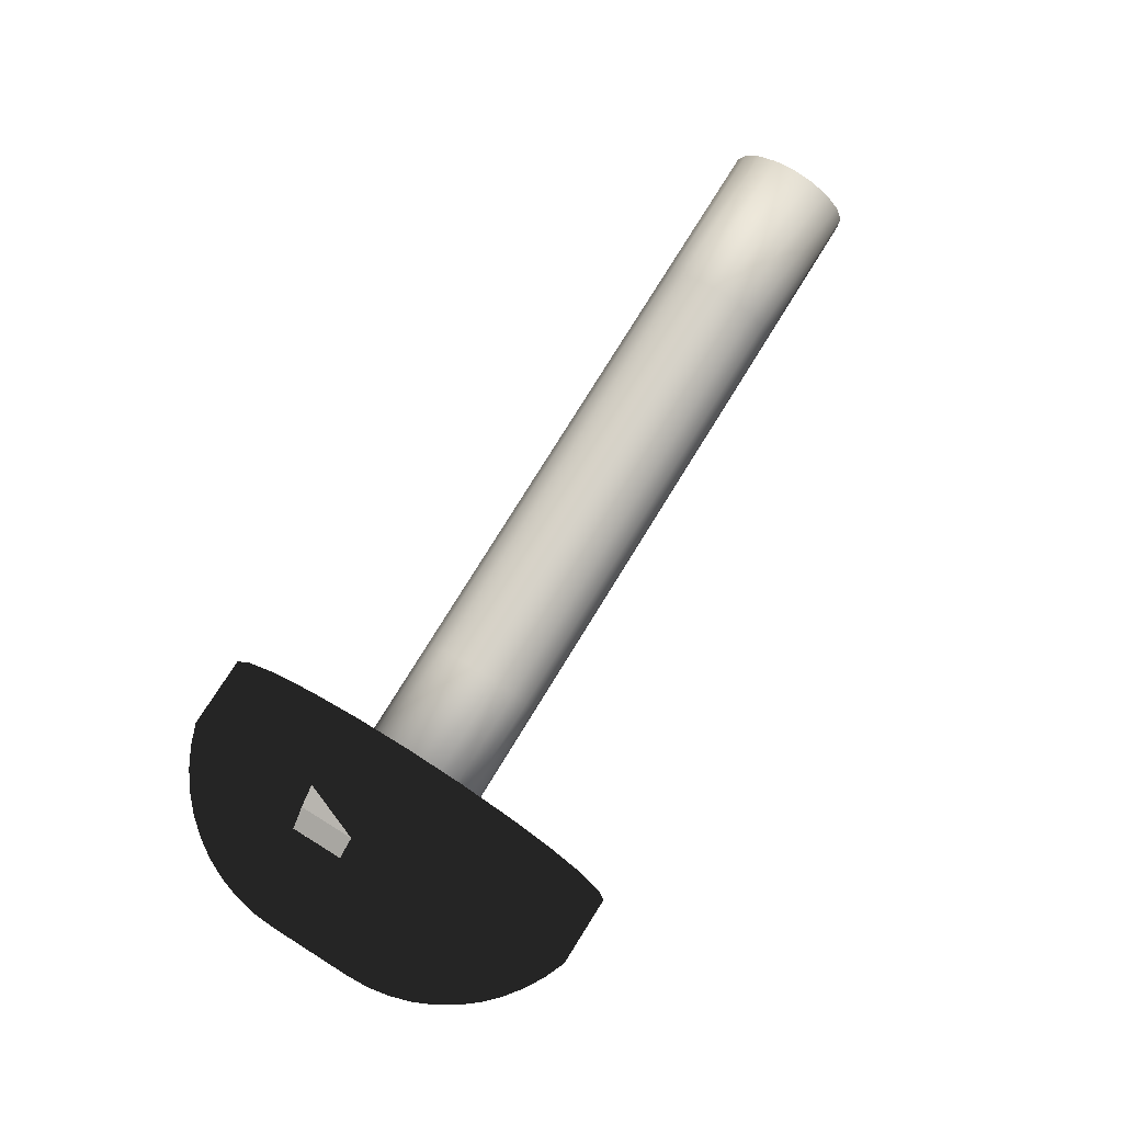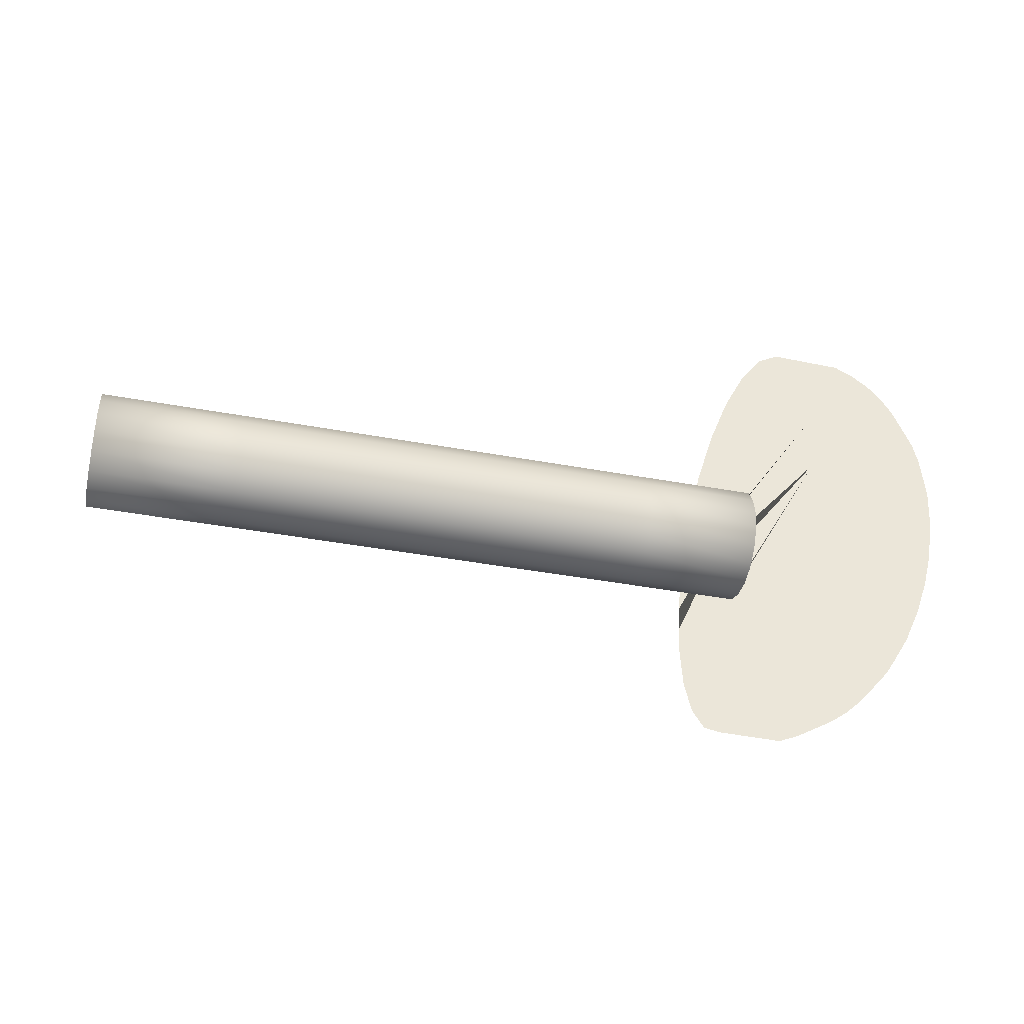
<metadata>
{"format":"obj","ext":"obj","renderer":"f3d","projection":"perspective","resolution":1024,"background":"white","views":[{"elev":77.8,"azim":122.2,"up":"+Y"},{"elev":-39.4,"azim":-12.6,"up":"+Z"}]}
</metadata>
<code>
v  2.732 2.5 -0.3153
v  2.735 2.5 -0.3738
v  2.734 2.53 -0.3698
v  2.731 2.515 -0.3134
v  2.732 2.485 -0.3134
v  2.736 2.47 -0.3698
v  2.731 2.529 -0.3076
v  2.733 2.471 -0.3076
v  2.73 2.541 -0.2985
v  2.73 2.55 -0.2866
v  2.733 2.46 -0.2985
v  2.73 2.556 -0.2727
v  2.733 2.45 -0.2866
v  2.729 2.558 -0.2578
v  2.734 2.445 -0.2727
v  2.73 2.556 -0.2429
v  2.734 2.443 -0.2578
v  2.73 2.55 -0.229
v  2.734 2.445 -0.2429
v  2.73 2.541 -0.2171
v  2.733 2.45 -0.229
v  2.731 2.529 -0.2079
v  2.733 2.46 -0.2171
v  2.733 2.471 -0.2079
v  2.731 2.515 -0.2022
v  2.732 2.485 -0.2022
v  2.732 2.5 -0.2002
v  2.734 2.53 -0.1457
v  2.735 2.5 -0.1418
v  2.732 2.5 -0.0833
v  2.73 2.545 -0.0893
v  2.719 2.56 -0.0337
v  2.721 2.5 -0.0258
v  2.7 2.574 0.0202
v  2.703 2.499 0.03
v  2.675 2.587 0.0715
v  2.678 2.498 0.0831
v  2.643 2.598 0.1194
v  2.647 2.497 0.1327
v  2.606 2.608 0.1633
v  2.61 2.496 0.1781
v  2.568 2.494 0.2186
v  2.563 2.617 0.2024
v  2.516 2.625 0.2361
v  2.521 2.493 0.2536
v  2.47 2.491 0.2824
v  2.465 2.63 0.264
v  2.41 2.634 0.2856
v  2.416 2.489 0.3047
v  2.228 2.482 0.3047
v  2.223 2.627 0.2856
v  2.234 2.336 0.2856
v  2.239 2.2 0.2294
v  2.218 2.763 0.2294
v  2.243 2.084 0.14
v  2.405 2.77 0.2294
v  2.46 2.76 0.21
v  2.511 2.748 0.1851
v  2.559 2.732 0.1548
v  2.602 2.714 0.1197
v  2.64 2.692 0.0804
v  2.672 2.669 0.0374
v  2.697 2.643 -0.0086
v  2.716 2.616 -0.0569
v  2.728 2.587 -0.1067
v  2.733 2.558 -0.1573
v  2.732 2.582 -0.1757
v  2.732 2.601 -0.1998
v  2.731 2.612 -0.2278
v  2.731 2.616 -0.2578
v  2.731 2.614 -0.2428
v  2.731 2.612 -0.2878
v  2.732 2.601 -0.3158
v  2.732 2.582 -0.3398
v  2.733 2.558 -0.3583
v  2.73 2.545 -0.4263
v  2.728 2.587 -0.4089
v  2.732 2.5 -0.4322
v  2.733 2.455 -0.4263
v  2.735 2.413 -0.4089
v  2.737 2.442 -0.3583
v  2.738 2.418 -0.3398
v  2.739 2.4 -0.3158
v  2.739 2.388 -0.2878
v  2.74 2.385 -0.2578
v  2.739 2.388 -0.2278
v  2.739 2.4 -0.1998
v  2.738 2.418 -0.1757
v  2.737 2.442 -0.1573
v  2.736 2.47 -0.1457
v  2.733 2.455 -0.0893
v  2.723 2.44 -0.0337
v  2.705 2.425 0.0202
v  2.681 2.41 0.0715
v  2.651 2.396 0.1194
v  2.614 2.383 0.1633
v  2.572 2.371 0.2024
v  2.526 2.36 0.2361
v  2.475 2.351 0.264
v  2.421 2.343 0.2856
v  2.426 2.208 0.2294
v  2.431 2.091 0.14
v  2.214 2.879 0.14
v  2.247 1.995 0.0235
v  2.401 2.886 0.14
v  2.456 2.872 0.1242
v  2.507 2.854 0.1038
v  2.555 2.831 0.0791
v  2.599 2.804 0.0505
v  2.637 2.773 0.0184
v  2.669 2.739 -0.0167
v  2.695 2.703 -0.0543
v  2.715 2.664 -0.0937
v  2.727 2.624 -0.1344
v  2.726 2.651 -0.1705
v  2.725 2.669 -0.2126
v  2.725 2.672 -0.2352
v  2.725 2.675 -0.2578
v  2.725 2.669 -0.3029
v  2.726 2.651 -0.345
v  2.727 2.624 -0.3811
v  2.715 2.664 -0.4218
v  2.716 2.616 -0.4587
v  2.719 2.56 -0.4819
v  2.721 2.5 -0.4898
v  2.723 2.44 -0.4819
v  2.725 2.384 -0.4587
v  2.736 2.377 -0.3811
v  2.727 2.336 -0.4218
v  2.737 2.349 -0.345
v  2.738 2.332 -0.3029
v  2.738 2.326 -0.2578
v  2.738 2.332 -0.2126
v  2.737 2.349 -0.1705
v  2.736 2.377 -0.1344
v  2.735 2.413 -0.1067
v  2.725 2.384 -0.0569
v  2.708 2.355 -0.0086
v  2.684 2.328 0.0374
v  2.654 2.302 0.0804
v  2.618 2.278 0.1197
v  2.577 2.256 0.1548
v  2.53 2.237 0.1851
v  2.48 2.221 0.21
v  2.484 2.109 0.1242
v  2.434 2.002 0.0235
v  2.487 2.023 0.0123
v  2.436 1.946 -0.1122
v  2.489 1.969 -0.118
v  2.49 1.951 -0.2578
v  2.437 1.926 -0.2578
v  2.436 1.946 -0.4034
v  2.489 1.969 -0.3976
v  2.249 1.919 -0.2578
v  2.249 1.939 -0.4034
v  2.233 2.361 -0.2254
v  2.233 2.357 -0.2578
v  2.232 2.393 -0.1694
v  2.232 2.373 -0.1953
v  2.23 2.449 -0.137
v  2.231 2.419 -0.1495
v  2.228 2.482 -0.1328
v  2.249 1.939 -0.1122
v  2.208 3.025 -0.1122
v  2.21 2.968 0.0235
v  2.398 2.975 0.0235
v  2.453 2.958 0.0123
v  2.504 2.935 -0.0021
v  2.553 2.906 -0.0196
v  2.596 2.873 -0.0398
v  2.635 2.835 -0.0625
v  2.667 2.793 -0.0873
v  2.693 2.748 -0.1139
v  2.713 2.701 -0.1418
v  2.712 2.724 -0.1977
v  2.712 2.728 -0.2278
v  2.712 2.732 -0.2578
v  2.712 2.724 -0.3178
v  2.713 2.701 -0.3738
v  2.695 2.703 -0.4613
v  2.693 2.748 -0.4017
v  2.697 2.643 -0.507
v  2.7 2.574 -0.5357
v  2.703 2.499 -0.5455
v  2.705 2.425 -0.5357
v  2.708 2.355 -0.507
v  2.71 2.296 -0.4613
v  2.728 2.299 -0.3738
v  2.712 2.25 -0.4017
v  2.729 2.276 -0.3178
v  2.729 2.268 -0.2578
v  2.729 2.276 -0.1977
v  2.728 2.299 -0.1418
v  2.727 2.336 -0.0937
v  2.71 2.296 -0.0543
v  2.687 2.257 -0.0167
v  2.657 2.221 0.0184
v  2.622 2.188 0.0505
v  2.58 2.158 0.0791
v  2.534 2.131 0.1038
v  2.537 2.05 -0.0021
v  2.539 1.999 -0.1254
v  2.54 1.982 -0.2578
v  2.539 1.999 -0.3901
v  2.537 2.05 -0.5135
v  2.487 2.023 -0.5279
v  2.434 2.002 -0.539
v  2.247 1.995 -0.539
v  2.208 3.025 -0.4034
v  2.228 2.482 -0.3828
v  2.226 2.544 -0.366
v  2.227 2.514 -0.3785
v  2.225 2.57 -0.3462
v  2.224 2.59 -0.3203
v  2.208 3.044 -0.2578
v  2.224 2.602 -0.2901
v  2.224 2.607 -0.2578
v  2.224 2.602 -0.2254
v  2.224 2.59 -0.1953
v  2.208 3.034 -0.185
v  2.225 2.57 -0.1694
v  2.226 2.544 -0.1495
v  2.227 2.514 -0.137
v  2.396 3.031 -0.1122
v  2.395 3.041 -0.185
v  2.45 3.012 -0.118
v  2.502 2.986 -0.1254
v  2.551 2.954 -0.1345
v  2.595 2.917 -0.145
v  2.633 2.874 -0.1567
v  2.666 2.827 -0.1696
v  2.692 2.777 -0.1833
v  2.692 2.782 -0.2205
v  2.692 2.787 -0.2578
v  2.692 2.777 -0.3323
v  2.666 2.827 -0.346
v  2.667 2.793 -0.4282
v  2.669 2.739 -0.4988
v  2.672 2.669 -0.553
v  2.675 2.587 -0.587
v  2.678 2.498 -0.5987
v  2.681 2.41 -0.587
v  2.684 2.328 -0.553
v  2.687 2.257 -0.4988
v  2.689 2.203 -0.4282
v  2.713 2.221 -0.3323
v  2.69 2.169 -0.346
v  2.713 2.212 -0.2578
v  2.713 2.221 -0.1833
v  2.712 2.25 -0.1139
v  2.689 2.203 -0.0873
v  2.66 2.159 -0.0625
v  2.624 2.119 -0.0398
v  2.583 2.082 -0.0196
v  2.585 2.034 -0.1345
v  2.586 2.018 -0.2578
v  2.585 2.034 -0.3811
v  2.583 2.082 -0.496
v  2.58 2.158 -0.5947
v  2.534 2.131 -0.6194
v  2.484 2.109 -0.6398
v  2.431 2.091 -0.6555
v  2.243 2.084 -0.6555
v  2.21 2.968 -0.539
v  2.396 3.031 -0.4034
v  2.398 2.975 -0.539
v  2.45 3.012 -0.3976
v  2.453 2.958 -0.5279
v  2.502 2.986 -0.3901
v  2.504 2.935 -0.5135
v  2.551 2.954 -0.3811
v  2.553 2.906 -0.496
v  2.595 2.917 -0.3706
v  2.596 2.873 -0.4757
v  2.633 2.874 -0.3589
v  2.635 2.835 -0.453
v  2.594 2.931 -0.2578
v  2.633 2.887 -0.2578
v  2.594 2.924 -0.2014
v  2.633 2.881 -0.2072
v  2.55 2.97 -0.2578
v  2.502 3.003 -0.2578
v  2.45 3.03 -0.2578
v  2.395 3.051 -0.2578
v  2.45 3.021 -0.1879
v  2.502 2.995 -0.1916
v  2.666 2.833 -0.2137
v  2.666 2.839 -0.2578
v  2.637 2.773 -0.5339
v  2.64 2.692 -0.596
v  2.643 2.598 -0.635
v  2.647 2.497 -0.6483
v  2.651 2.396 -0.635
v  2.654 2.302 -0.596
v  2.657 2.221 -0.5339
v  2.66 2.159 -0.453
v  2.661 2.12 -0.3589
v  2.691 2.158 -0.2578
v  2.662 2.107 -0.2578
v  2.69 2.169 -0.1696
v  2.661 2.12 -0.1567
v  2.626 2.075 -0.145
v  2.626 2.06 -0.2578
v  2.626 2.075 -0.3706
v  2.624 2.119 -0.4757
v  2.622 2.188 -0.566
v  2.577 2.256 -0.6704
v  2.618 2.278 -0.6353
v  2.53 2.237 -0.7006
v  2.48 2.221 -0.7256
v  2.426 2.208 -0.7449
v  2.239 2.2 -0.7449
v  2.214 2.879 -0.6555
v  2.401 2.886 -0.6555
v  2.456 2.872 -0.6398
v  2.507 2.854 -0.6194
v  2.555 2.831 -0.5947
v  2.599 2.804 -0.566
v  2.602 2.714 -0.6353
v  2.606 2.608 -0.6789
v  2.61 2.496 -0.6937
v  2.614 2.383 -0.6789
v  2.572 2.371 -0.718
v  2.526 2.36 -0.7517
v  2.475 2.351 -0.7796
v  2.421 2.343 -0.8011
v  2.234 2.336 -0.8011
v  2.218 2.763 -0.7449
v  2.405 2.77 -0.7449
v  2.46 2.76 -0.7256
v  2.511 2.748 -0.7006
v  2.559 2.732 -0.6704
v  2.563 2.617 -0.718
v  2.568 2.494 -0.7342
v  2.521 2.493 -0.7691
v  2.47 2.491 -0.798
v  2.416 2.489 -0.8203
v  2.228 2.482 -0.8203
v  2.223 2.627 -0.8011
v  2.41 2.634 -0.8011
v  2.465 2.63 -0.7796
v  2.516 2.625 -0.7517
v  2.233 2.361 -0.2901
v  2.232 2.373 -0.3203
v  2.232 2.393 -0.3462
v  2.231 2.419 -0.366
v  2.23 2.449 -0.3785
o Mesh01
g Mesh01
f 1 2 3 4
f 1 5 6 2
f 7 5 1 4
f 8 5 7 9
f 10 11 8 9
f 12 13 11 10
f 14 15 13 12
f 16 17 15 14
f 18 19 17 16
f 20 21 19 18
f 22 23 21 20
f 24 23 22 25
f 26 24 25 27
f 27 25 28 29
f 30 29 28 31
f 30 31 32 33
f 34 35 33 32
f 35 34 36 37
f 37 36 38 39
f 40 41 39 38
f 42 41 40 43
f 42 43 44 45
f 46 45 44 47
f 46 47 48 49
f 50 49 48 51
f 52 50 51 53
f 51 54 55 53
f 54 51 48 56
f 47 57 56 48
f 44 58 57 47
f 58 44 43 59
f 60 59 43 40
f 38 61 60 40
f 61 38 36 62
f 63 62 36 34
f 63 34 32 64
f 65 64 32 31
f 65 31 28 66
f 22 66 28 25
f 20 67 66 22
f 18 68 67 20
f 16 69 68 18
f 69 16 70 71
f 70 16 14
f 72 70 14 12
f 10 73 72 12
f 74 73 10 9
f 75 74 9 7
f 75 7 4 3
f 75 3 76 77
f 2 78 76 3
f 79 78 2 6
f 80 79 6 81
f 8 81 6 5
f 11 82 81 8
f 13 83 82 11
f 15 84 83 13
f 85 84 15 17
f 19 86 85 17
f 87 86 19 21
f 88 87 21 23
f 88 23 24 89
f 89 24 26 90
f 90 26 27 29
f 30 91 90 29
f 33 92 91 30
f 35 93 92 33
f 37 94 93 35
f 95 94 37 39
f 41 96 95 39
f 96 41 42 97
f 98 97 42 45
f 99 98 45 46
f 100 99 46 49
f 100 49 50 52
f 53 101 100 52
f 55 102 101 53
f 103 104 55 54
f 56 105 103 54
f 105 56 57 106
f 107 106 57 58
f 107 58 59 108
f 60 109 108 59
f 110 109 60 61
f 62 111 110 61
f 63 112 111 62
f 64 113 112 63
f 114 113 64 65
f 66 67 114 65
f 68 115 114 67
f 68 69 116 115
f 117 116 69 71
f 70 118 117 71
f 72 119 118 70
f 120 119 72 73
f 121 120 73 74
f 74 75 77 121
f 122 121 77 123
f 124 123 77 76
f 125 124 76 78
f 125 78 79 126
f 80 127 126 79
f 128 129 127 80
f 82 128 80 81
f 130 128 82 83
f 84 131 130 83
f 85 132 131 84
f 86 133 132 85
f 134 133 86 87
f 88 135 134 87
f 136 135 88 89
f 89 90 91 136
f 137 136 91 92
f 138 137 92 93
f 139 138 93 94
f 140 139 94 95
f 96 141 140 95
f 97 142 141 96
f 143 142 97 98
f 98 99 144 143
f 101 144 99 100
f 102 145 144 101
f 145 102 146 147
f 147 146 148 149
f 150 149 148 151
f 152 153 150 151
f 151 154 155 152
f 156 157 155 154
f 154 158 159 156
f 160 161 158 154
f 162 160 154 163
f 164 162 163 165
f 103 165 163 104
f 102 55 104 146
f 148 146 104 163
f 148 163 154 151
f 103 105 166 165
f 167 166 105 106
f 167 106 107 168
f 169 168 107 108
f 170 169 108 109
f 110 171 170 109
f 171 110 111 172
f 172 111 112 173
f 174 173 112 113
f 113 114 115 174
f 116 175 174 115
f 117 176 175 116
f 176 117 118 177
f 177 118 119 178
f 120 179 178 119
f 122 179 120 121
f 179 122 180 181
f 123 182 180 122
f 183 182 123 124
f 125 184 183 124
f 125 126 185 184
f 185 126 127 186
f 186 127 129 187
f 187 129 188 189
f 128 130 188 129
f 131 190 188 130
f 132 191 190 131
f 192 191 132 133
f 134 193 192 133
f 193 134 135 194
f 194 135 136 137
f 137 138 195 194
f 195 138 139 196
f 140 197 196 139
f 198 197 140 141
f 199 198 141 142
f 199 142 143 200
f 143 144 145 200
f 147 201 200 145
f 149 202 201 147
f 150 203 202 149
f 153 204 203 150
f 205 204 153 206
f 207 206 153 152
f 207 152 155 208
f 209 208 155 210
f 211 209 210 212
f 211 213 214 209
f 215 209 214 216
f 216 217 218 215
f 218 219 220 215
f 221 222 220 219
f 223 162 220 222
f 220 162 164
f 224 225 220 164
f 166 224 164 165
f 166 167 226 224
f 168 227 226 167
f 169 228 227 168
f 170 229 228 169
f 230 229 170 171
f 230 171 172 231
f 173 232 231 172
f 175 232 173 174
f 176 233 232 175
f 176 177 234 233
f 235 234 177 178
f 235 178 179 181
f 236 235 181 237
f 238 237 181 180
f 239 238 180 182
f 183 240 239 182
f 184 241 240 183
f 184 185 242 241
f 186 243 242 185
f 187 244 243 186
f 244 187 189 245
f 245 189 246 247
f 190 246 189 188
f 191 248 246 190
f 249 248 191 192
f 249 192 193 250
f 194 195 250 193
f 195 196 251 250
f 251 196 197 252
f 198 253 252 197
f 199 254 253 198
f 201 254 199 200
f 254 201 202 255
f 256 255 202 203
f 203 204 257 256
f 205 258 257 204
f 259 258 205 260
f 206 261 260 205
f 261 206 207 262
f 263 262 207 208
f 264 263 208 209
f 265 266 264 209
f 267 268 266 265
f 268 267 269 270
f 271 272 270 269
f 272 271 273 274
f 275 276 274 273
f 275 273 277 278
f 279 280 278 277
f 229 230 280 279
f 277 228 229 279
f 277 281 228
f 277 273 271 281
f 269 282 281 271
f 283 282 269 267
f 284 283 267 265
f 215 284 265 209
f 225 284 215 220
f 224 283 284 225
f 283 224 226
f 283 226 285
f 226 282 283
f 283 285 226
f 282 226 227
f 282 227 286
f 281 282 286 227
f 281 227 228
f 287 280 230 231
f 287 231 232 233
f 233 234 288 287
f 234 235 236 288
f 278 288 236 275
f 237 276 275 236
f 289 276 237 238
f 239 290 289 238
f 291 290 239 240
f 292 291 240 241
f 292 241 242 293
f 243 294 293 242
f 295 294 243 244
f 245 296 295 244
f 296 245 247 297
f 297 247 298 299
f 247 246 248 298
f 298 248 249 300
f 300 249 250 251
f 252 301 300 251
f 253 302 301 252
f 255 302 253 254
f 303 302 255 256
f 257 304 303 256
f 258 305 304 257
f 259 306 305 258
f 306 259 307 308
f 307 259 260 309
f 260 261 310 309
f 310 261 262 311
f 312 311 262 263
f 312 263 264 313
f 314 313 264 266
f 266 268 315 314
f 268 270 316 315
f 272 317 316 270
f 274 318 317 272
f 274 276 289 318
f 319 318 289 290
f 291 320 319 290
f 321 320 291 292
f 322 321 292 293
f 322 293 294 308
f 295 306 308 294
f 295 296 305 306
f 297 304 305 296
f 299 303 304 297
f 301 302 303 299
f 299 298 300 301
f 307 323 322 308
f 323 307 309 324
f 310 325 324 309
f 325 310 311 326
f 312 327 326 311
f 328 327 312 313
f 314 329 328 313
f 315 330 329 314
f 330 315 316 331
f 331 316 317 332
f 332 317 318 319
f 332 319 320 333
f 320 321 334 333
f 322 323 334 321
f 335 334 323 324
f 336 335 324 325
f 337 336 325 326
f 327 338 337 326
f 339 338 327 328
f 339 328 329 340
f 330 341 340 329
f 331 342 341 330
f 333 342 331 332
f 333 334 335 342
f 341 342 335 336
f 337 340 341 336
f 339 340 337 338
f 278 280 287 288
f 155 343 344 345
f 155 157 343
f 345 346 347 155
f 155 347 210
v  0.3341 2.502 -0.2343
v  0.3336 2.381 -0.34
v  0.3338 2.353 -0.2905
v  0.3341 2.344 -0.2343
v  0.3333 2.474 -0.3962
v  0.3334 2.423 -0.3767
v  0.3334 2.581 -0.3767
v  0.3333 2.529 -0.3962
v  0.3338 2.65 -0.2905
v  0.3336 2.623 -0.34
v  0.3344 2.65 -0.1781
v  0.3341 2.66 -0.2343
v  0.3349 2.581 -0.0919
v  0.3347 2.623 -0.1286
v  0.335 2.474 -0.0724
v  0.335 2.529 -0.0724
v  0.3347 2.381 -0.1286
v  0.3349 2.423 -0.0919
v  0.3344 2.353 -0.1781
v  0.73 2.353 -0.2939
v  0.7302 2.344 -0.2377
v  0.7297 2.381 -0.3434
v  0.7295 2.423 -0.3801
v  0.7294 2.474 -0.3996
v  0.7294 2.529 -0.3996
v  0.7295 2.581 -0.3801
v  0.7297 2.623 -0.3434
v  0.73 2.65 -0.2939
v  0.7302 2.66 -0.2377
v  0.7305 2.65 -0.1815
v  0.7308 2.623 -0.132
v  0.731 2.581 -0.0953
v  0.7311 2.529 -0.0758
v  0.7311 2.474 -0.0758
v  0.731 2.423 -0.0953
v  0.7308 2.381 -0.132
v  0.7305 2.353 -0.1815
v  1.126 2.353 -0.2973
v  1.126 2.344 -0.2411
v  1.126 2.381 -0.3468
v  1.126 2.423 -0.3835
v  1.125 2.474 -0.403
v  1.125 2.529 -0.403
v  1.126 2.581 -0.3835
v  1.126 2.623 -0.3468
v  1.126 2.65 -0.2973
v  1.126 2.66 -0.2411
v  1.127 2.65 -0.1849
v  1.127 2.623 -0.1354
v  1.127 2.581 -0.0987
v  1.127 2.529 -0.0792
v  1.127 2.474 -0.0792
v  1.127 2.423 -0.0987
v  1.127 2.381 -0.1354
v  1.127 2.353 -0.1849
v  1.522 2.353 -0.3007
v  1.522 2.344 -0.2445
v  1.522 2.381 -0.3502
v  1.522 2.423 -0.3868
v  1.522 2.474 -0.4064
v  1.522 2.529 -0.4064
v  1.522 2.581 -0.3868
v  1.522 2.623 -0.3502
v  1.522 2.65 -0.3007
v  1.522 2.66 -0.2445
v  1.523 2.65 -0.1883
v  1.523 2.623 -0.1388
v  1.523 2.581 -0.1021
v  1.523 2.529 -0.0826
v  1.523 2.474 -0.0826
v  1.523 2.423 -0.1021
v  1.523 2.381 -0.1388
v  1.523 2.353 -0.1883
v  1.918 2.353 -0.3041
v  1.919 2.344 -0.2479
v  1.918 2.381 -0.3536
v  1.918 2.423 -0.3902
v  1.918 2.474 -0.4098
v  1.918 2.529 -0.4098
v  1.918 2.581 -0.3902
v  1.918 2.623 -0.3536
v  1.918 2.65 -0.3041
v  1.919 2.66 -0.2479
v  1.919 2.65 -0.1917
v  1.919 2.623 -0.1422
v  1.919 2.581 -0.1055
v  1.919 2.529 -0.086
v  1.919 2.474 -0.086
v  1.919 2.423 -0.1055
v  1.919 2.381 -0.1422
v  1.919 2.353 -0.1917
v  2.314 2.353 -0.3075
v  2.315 2.344 -0.2513
v  2.314 2.381 -0.3569
v  2.314 2.423 -0.3936
v  2.314 2.474 -0.4132
v  2.314 2.529 -0.4132
v  2.314 2.581 -0.3936
v  2.314 2.623 -0.3569
v  2.314 2.65 -0.3075
v  2.315 2.66 -0.2513
v  2.315 2.65 -0.1951
v  2.315 2.623 -0.1456
v  2.315 2.581 -0.1089
v  2.316 2.529 -0.0894
v  2.316 2.474 -0.0894
v  2.315 2.423 -0.1089
v  2.315 2.381 -0.1456
v  2.315 2.353 -0.1951
v  2.315 2.502 -0.2513
o Cylinder001
g Cylinder001
f 348 349 350 351
f 348 352 353 349
f 348 354 355 352
f 348 356 357 354
f 348 358 359 356
f 348 360 361 358
f 348 362 363 360
f 348 364 365 362
f 348 351 366 364
f 351 350 367 368
f 350 349 369 367
f 349 353 370 369
f 353 352 371 370
f 352 355 372 371
f 355 354 373 372
f 354 357 374 373
f 357 356 375 374
f 356 359 376 375
f 359 358 377 376
f 358 361 378 377
f 361 360 379 378
f 360 363 380 379
f 363 362 381 380
f 362 365 382 381
f 365 364 383 382
f 364 366 384 383
f 366 351 368 384
f 368 367 385 386
f 367 369 387 385
f 369 370 388 387
f 370 371 389 388
f 371 372 390 389
f 372 373 391 390
f 373 374 392 391
f 374 375 393 392
f 375 376 394 393
f 376 377 395 394
f 377 378 396 395
f 378 379 397 396
f 379 380 398 397
f 380 381 399 398
f 381 382 400 399
f 382 383 401 400
f 383 384 402 401
f 384 368 386 402
f 386 385 403 404
f 385 387 405 403
f 387 388 406 405
f 388 389 407 406
f 389 390 408 407
f 390 391 409 408
f 391 392 410 409
f 392 393 411 410
f 393 394 412 411
f 394 395 413 412
f 395 396 414 413
f 396 397 415 414
f 397 398 416 415
f 398 399 417 416
f 399 400 418 417
f 400 401 419 418
f 401 402 420 419
f 402 386 404 420
f 404 403 421 422
f 403 405 423 421
f 405 406 424 423
f 406 407 425 424
f 407 408 426 425
f 408 409 427 426
f 409 410 428 427
f 410 411 429 428
f 411 412 430 429
f 412 413 431 430
f 413 414 432 431
f 414 415 433 432
f 415 416 434 433
f 416 417 435 434
f 417 418 436 435
f 418 419 437 436
f 419 420 438 437
f 420 404 422 438
f 422 421 439 440
f 421 423 441 439
f 423 424 442 441
f 424 425 443 442
f 425 426 444 443
f 426 427 445 444
f 427 428 446 445
f 428 429 447 446
f 429 430 448 447
f 430 431 449 448
f 431 432 450 449
f 432 433 451 450
f 433 434 452 451
f 434 435 453 452
f 435 436 454 453
f 436 437 455 454
f 437 438 456 455
f 438 422 440 456
f 457 456 440 439
f 457 439 441 442
f 457 442 443 444
f 457 444 445 446
f 457 446 447 448
f 457 448 449 450
f 457 450 451 452
f 457 452 453 454
f 457 454 455 456

</code>
